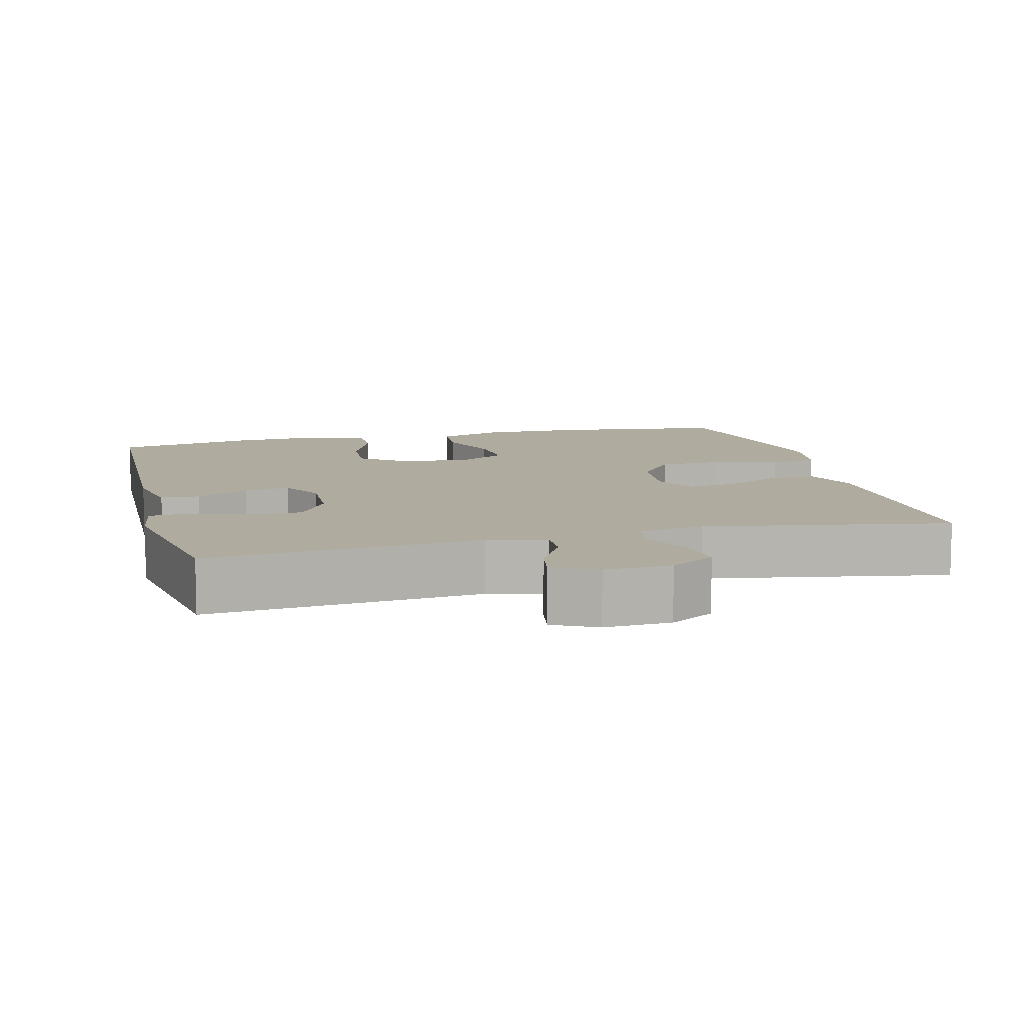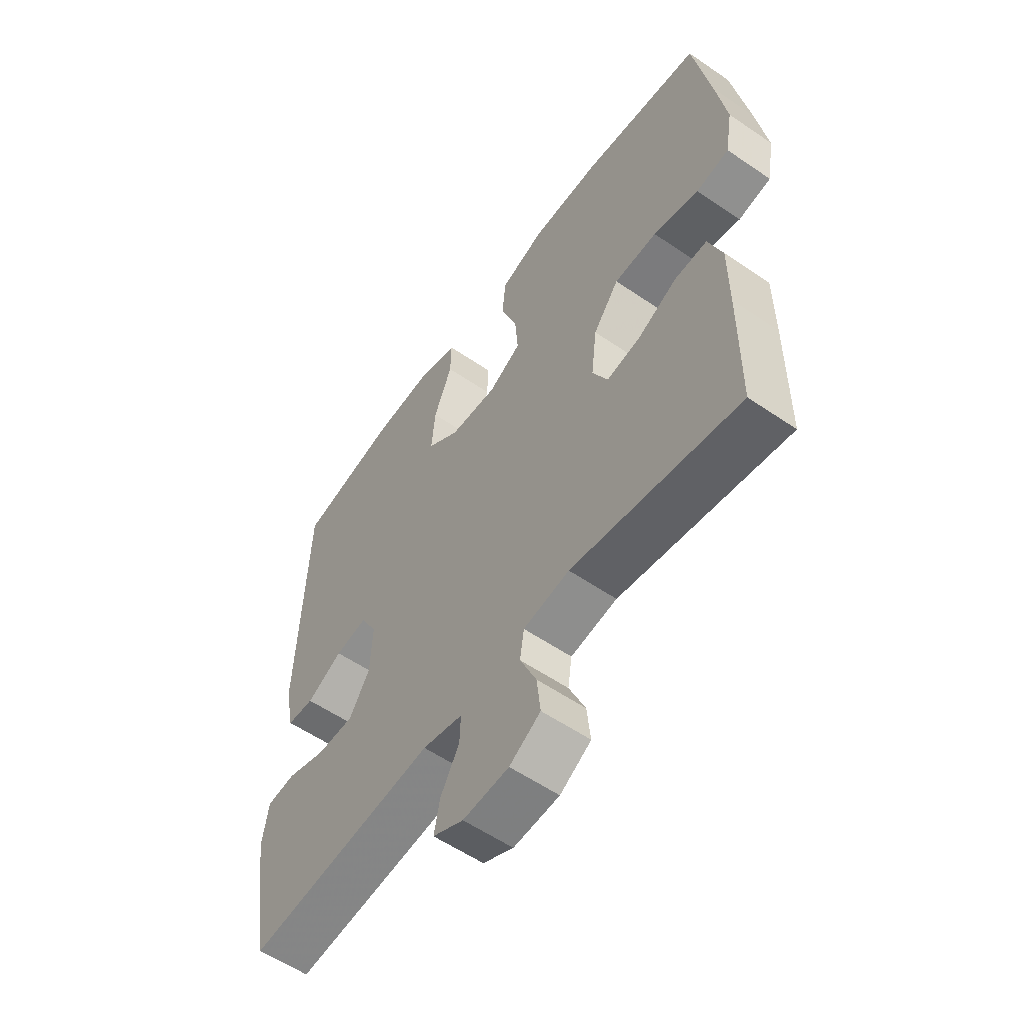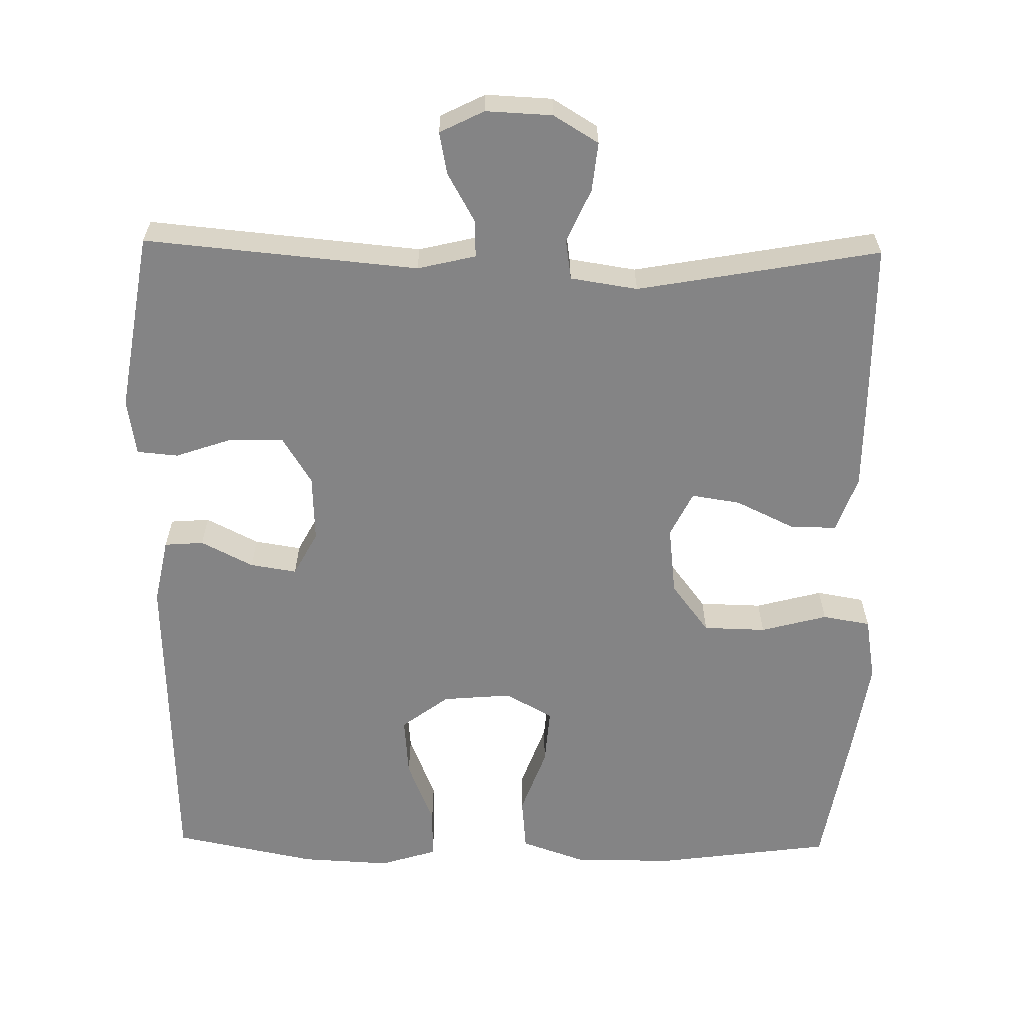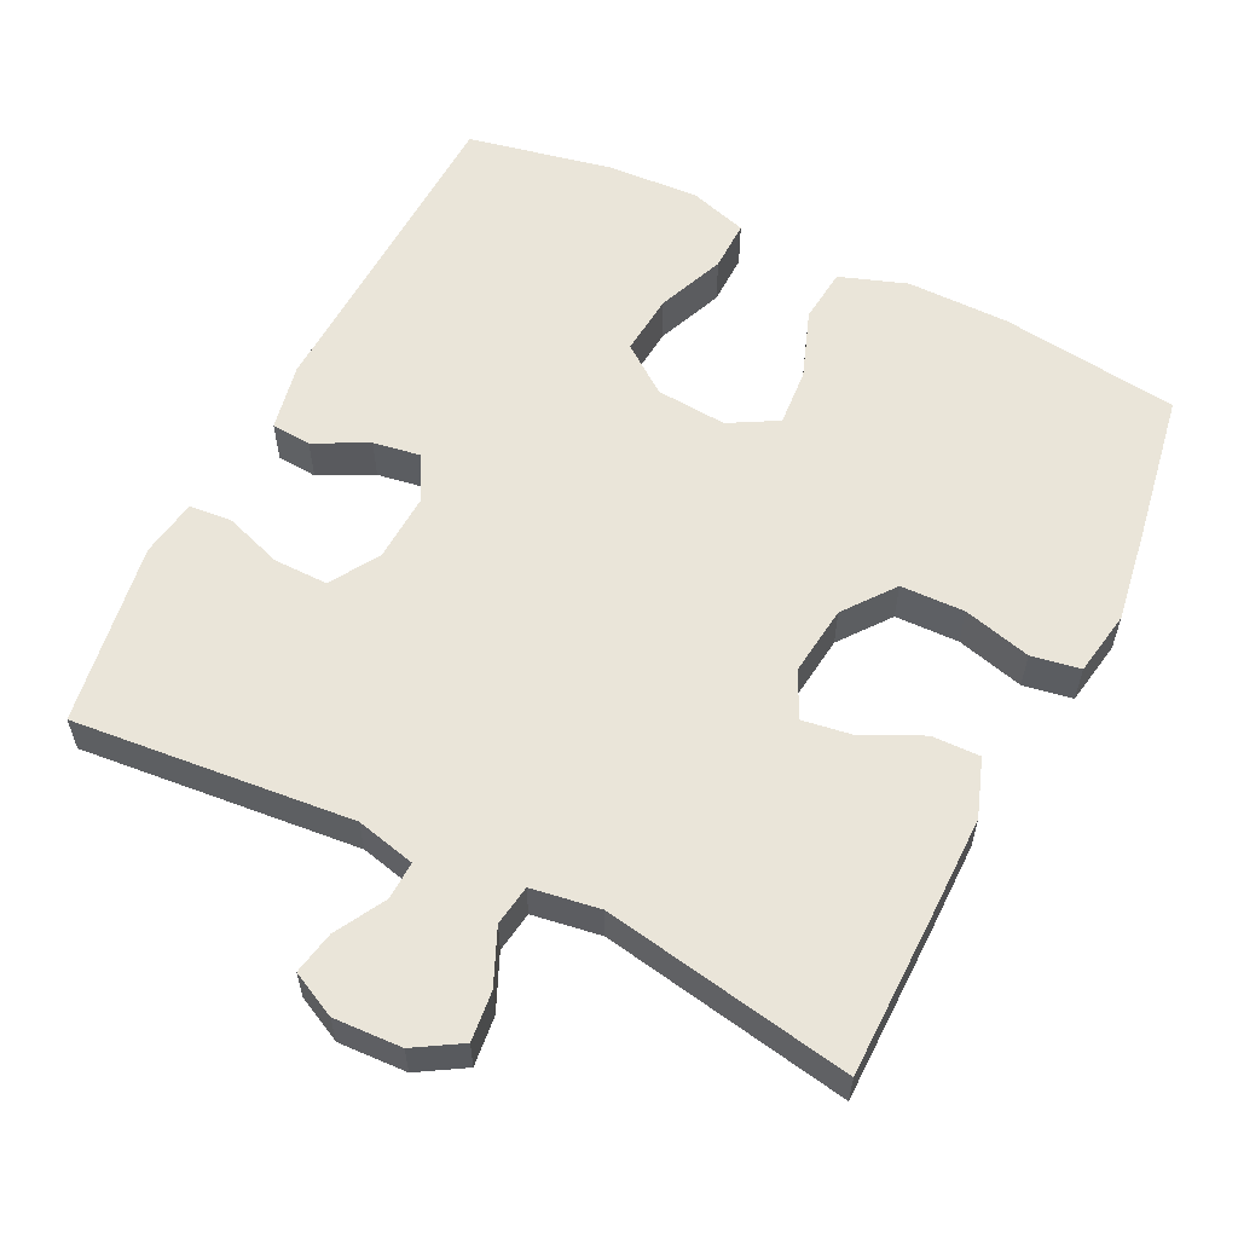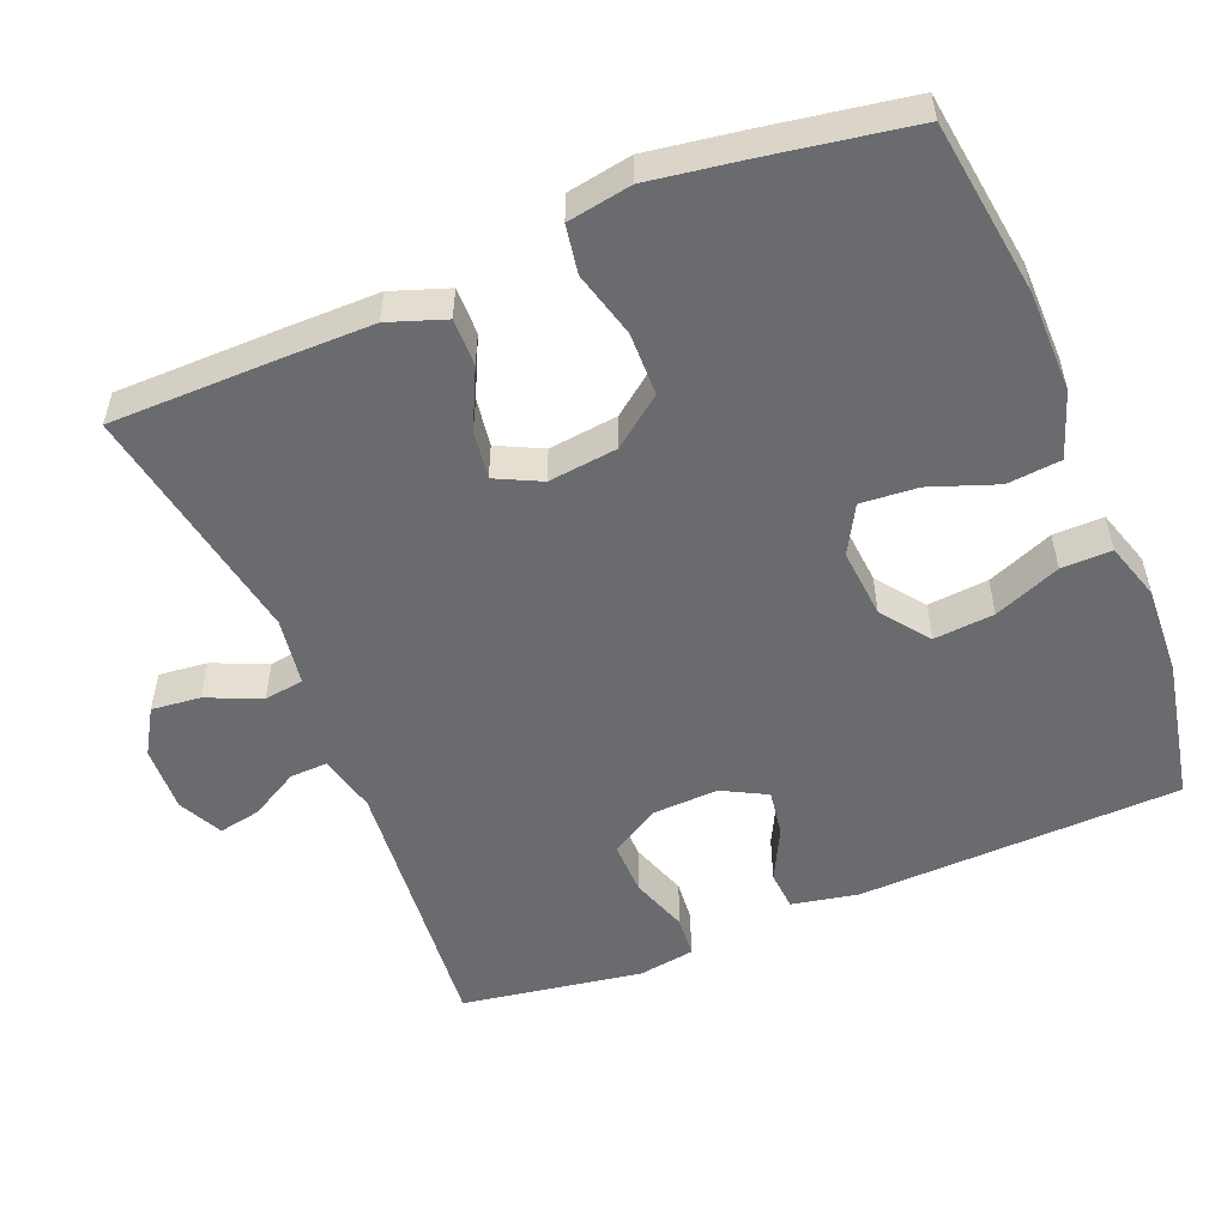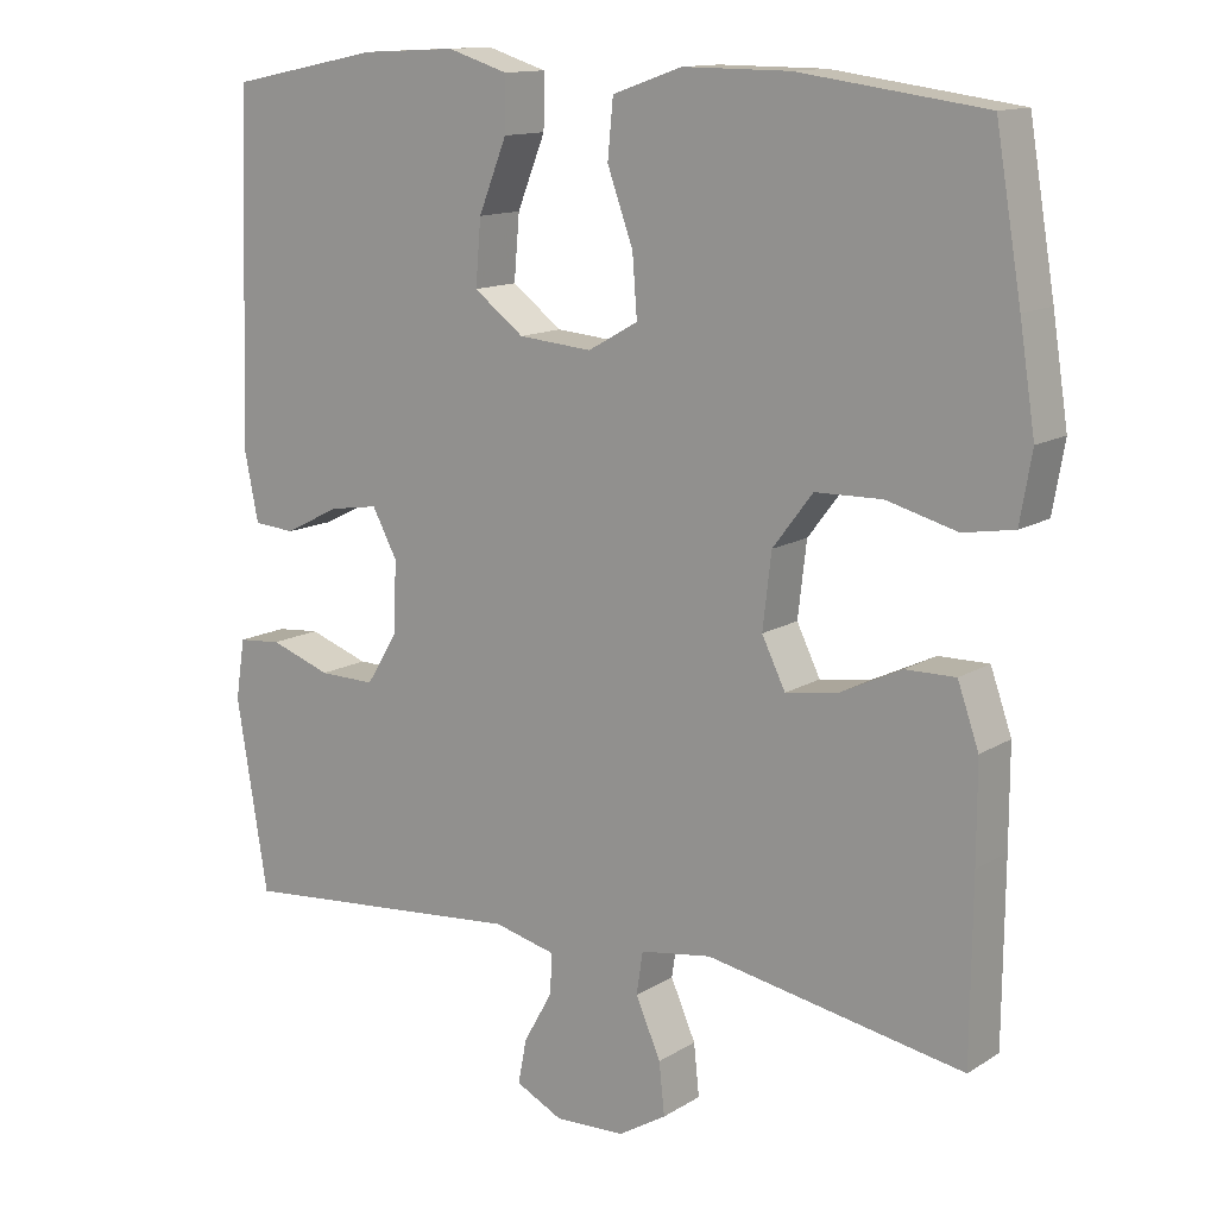
<metadata>
{"format":"obj","ext":"obj","renderer":"f3d","projection":"perspective","resolution":1024,"background":"white","views":[{"elev":9.7,"azim":165.7,"up":"+Y"},{"elev":-57.4,"azim":-125.4,"up":"+Z"},{"elev":-61.5,"azim":179.0,"up":"+Y"},{"elev":58.3,"azim":-153.7,"up":"+Y"},{"elev":-53.4,"azim":-67.7,"up":"+Y"},{"elev":13.2,"azim":-143.8,"up":"+Z"}]}
</metadata>
<code>
v -0.5 0.07 -0.5
v -0.502 0.07 -0.274
v -0.502 0.07 -0.15
v -0.475 0.07 -0.073
v -0.411 0.07 -0.074
v -0.332 0.07 -0.112
v -0.266 0.07 -0.122
v -0.236 0.07 -0.061
v -0.247 0.07 0.033
v -0.298 0.07 0.1
v -0.383 0.07 0.102
v -0.473 0.07 0.078
v -0.538 0.07 0.089
v -0.553 0.07 0.176
v -0.533 0.07 0.305
v -0.5 0.07 0.5
v -0.263 0.07 0.532
v -0.127 0.07 0.533
v -0.038 0.07 0.502
v -0.031 0.07 0.429
v -0.064 0.07 0.338
v -0.07 0.07 0.261
v -0.006 0.07 0.225
v 0.088 0.07 0.233
v 0.152 0.07 0.281
v 0.145 0.07 0.363
v 0.109 0.07 0.453
v 0.108 0.07 0.521
v 0.185 0.07 0.545
v 0.306 0.07 0.539
v 0.5 0.07 0.5
v 0.515 0.07 0.061
v 0.497 0.07 -0.028
v 0.444 0.07 -0.032
v 0.373 0.07 0.004
v 0.31 0.07 0.014
v 0.278 0.07 -0.046
v 0.282 0.07 -0.137
v 0.322 0.07 -0.202
v 0.394 0.07 -0.201
v 0.472 0.07 -0.174
v 0.528 0.07 -0.179
v 0.54 0.07 -0.256
v 0.5 0.07 -0.5
v 0.129 0.07 -0.466
v 0.05 0.07 -0.485
v 0.052 0.07 -0.536
v 0.089 0.07 -0.602
v 0.1 0.07 -0.659
v 0.04 0.07 -0.689
v -0.05 0.07 -0.685
v -0.111 0.07 -0.648
v -0.104 0.07 -0.582
v -0.072 0.07 -0.509
v -0.08 0.07 -0.455
v -0.171 0.07 -0.441
v -0.5 0 -0.5
v -0.502 0 -0.274
v -0.502 0 -0.15
v -0.475 0 -0.073
v -0.411 0 -0.074
v -0.332 0 -0.112
v -0.266 0 -0.122
v -0.236 0 -0.061
v -0.247 0 0.033
v -0.298 0 0.1
v -0.383 0 0.102
v -0.473 0 0.078
v -0.538 0 0.089
v -0.553 0 0.176
v -0.533 0 0.305
v -0.5 0 0.5
v -0.263 0 0.532
v -0.127 0 0.533
v -0.038 0 0.502
v -0.031 0 0.429
v -0.064 0 0.338
v -0.07 0 0.261
v -0.006 0 0.225
v 0.088 0 0.233
v 0.152 0 0.281
v 0.145 0 0.363
v 0.109 0 0.453
v 0.108 0 0.521
v 0.185 0 0.545
v 0.306 0 0.539
v 0.5 0 0.5
v 0.515 0 0.061
v 0.497 0 -0.028
v 0.444 0 -0.032
v 0.373 0 0.004
v 0.31 0 0.014
v 0.278 0 -0.046
v 0.282 0 -0.137
v 0.322 0 -0.202
v 0.394 0 -0.201
v 0.472 0 -0.174
v 0.528 0 -0.179
v 0.54 0 -0.256
v 0.5 0 -0.5
v 0.129 0 -0.466
v 0.05 0 -0.485
v 0.052 0 -0.536
v 0.089 0 -0.602
v 0.1 0 -0.659
v 0.04 0 -0.689
v -0.05 0 -0.685
v -0.111 0 -0.648
v -0.104 0 -0.582
v -0.072 0 -0.509
v -0.08 0 -0.455
v -0.171 0 -0.441
f 51 52 53 54
f 49 50 51 54
f 47 48 49 54
f 46 47 54 55
f 45 46 55
f 42 43 44 45
f 40 41 42 45
f 39 40 45 55
f 38 39 55 56
f 32 33 34 35
f 32 35 36
f 31 32 36
f 30 31 36 37
f 26 27 28 29
f 25 26 29 30
f 18 19 20 21
f 18 21 22
f 17 18 22
f 16 17 22
f 15 16 22 23
f 11 12 13 14
f 10 11 14 15
f 3 4 5 6
f 3 6 7
f 2 3 7
f 1 2 7
f 37 38 56 1
f 25 30 37
f 24 25 37 1
f 10 15 23
f 9 10 23 24
f 8 9 24
f 7 8 24
f 1 7 24
f 110 109 108 107
f 110 107 106 105
f 110 105 104 103
f 111 110 103 102
f 111 102 101
f 101 100 99 98
f 101 98 97 96
f 111 101 96 95
f 112 111 95 94
f 91 90 89 88
f 92 91 88
f 92 88 87
f 93 92 87 86
f 85 84 83 82
f 86 85 82 81
f 77 76 75 74
f 78 77 74
f 78 74 73
f 78 73 72
f 79 78 72 71
f 70 69 68 67
f 71 70 67 66
f 62 61 60 59
f 63 62 59
f 63 59 58
f 63 58 57
f 57 112 94 93
f 93 86 81
f 57 93 81 80
f 79 71 66
f 80 79 66 65
f 80 65 64
f 80 64 63
f 80 63 57
f 1 57 58 2
f 2 58 59 3
f 3 59 60 4
f 4 60 61 5
f 5 61 62 6
f 6 62 63 7
f 7 63 64 8
f 8 64 65 9
f 9 65 66 10
f 10 66 67 11
f 11 67 68 12
f 12 68 69 13
f 13 69 70 14
f 14 70 71 15
f 15 71 72 16
f 16 72 73 17
f 17 73 74 18
f 18 74 75 19
f 19 75 76 20
f 20 76 77 21
f 21 77 78 22
f 22 78 79 23
f 23 79 80 24
f 24 80 81 25
f 25 81 82 26
f 26 82 83 27
f 27 83 84 28
f 28 84 85 29
f 29 85 86 30
f 30 86 87 31
f 31 87 88 32
f 32 88 89 33
f 33 89 90 34
f 34 90 91 35
f 35 91 92 36
f 36 92 93 37
f 37 93 94 38
f 38 94 95 39
f 39 95 96 40
f 40 96 97 41
f 41 97 98 42
f 42 98 99 43
f 43 99 100 44
f 44 100 101 45
f 45 101 102 46
f 46 102 103 47
f 47 103 104 48
f 48 104 105 49
f 49 105 106 50
f 50 106 107 51
f 51 107 108 52
f 52 108 109 53
f 53 109 110 54
f 54 110 111 55
f 55 111 112 56
f 56 112 57 1

</code>
